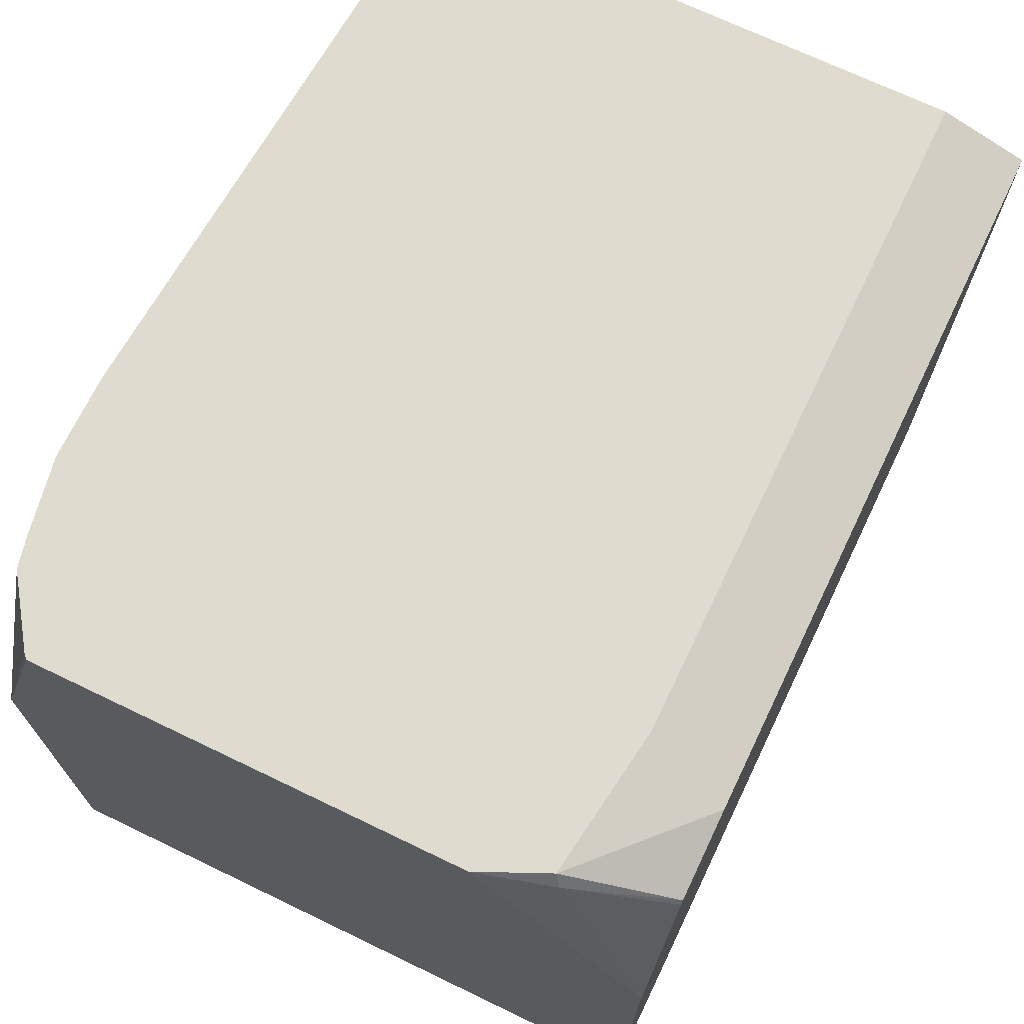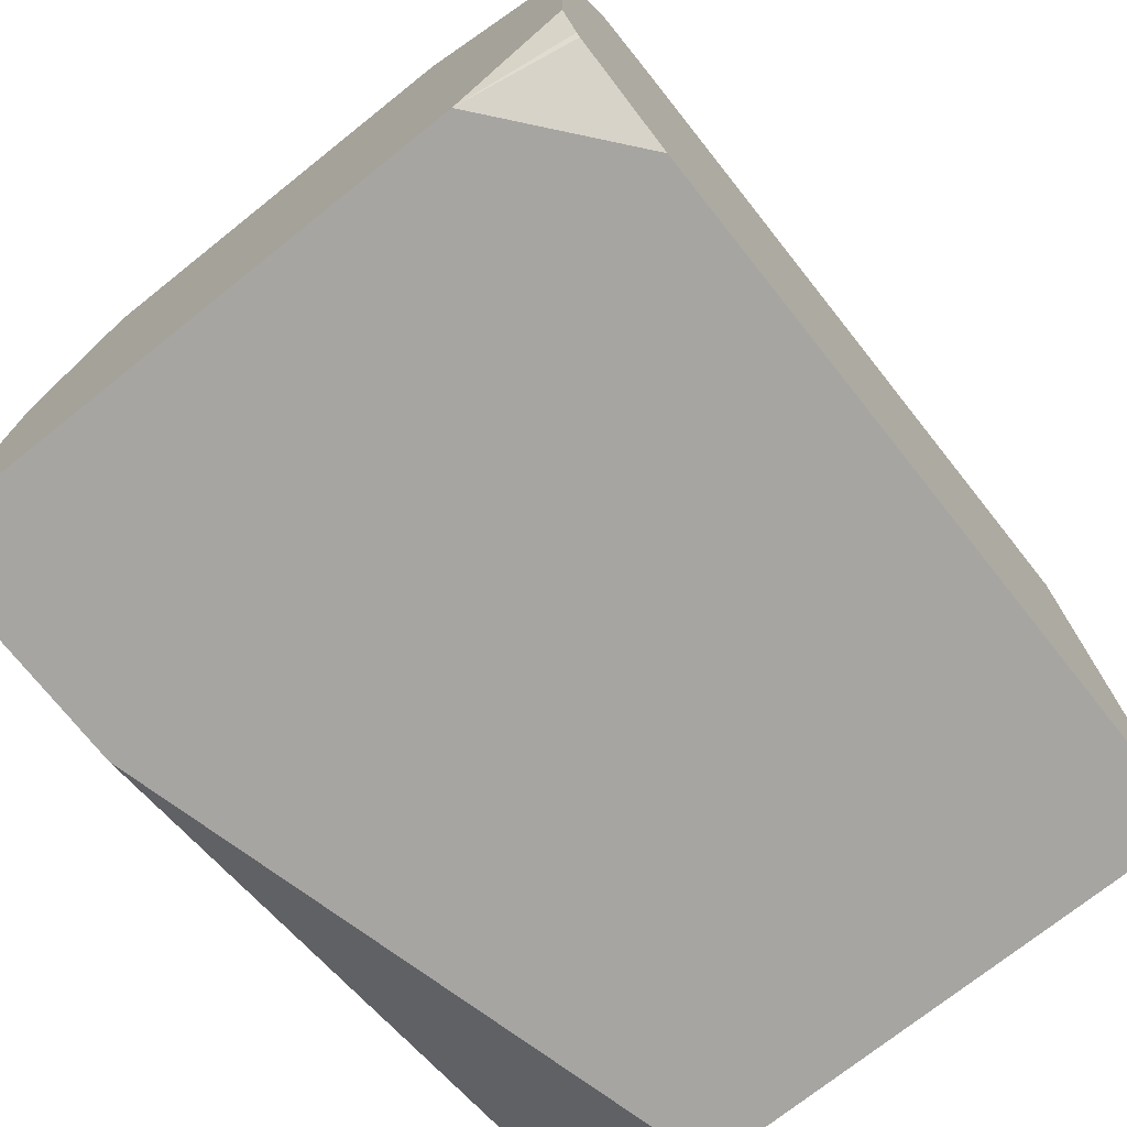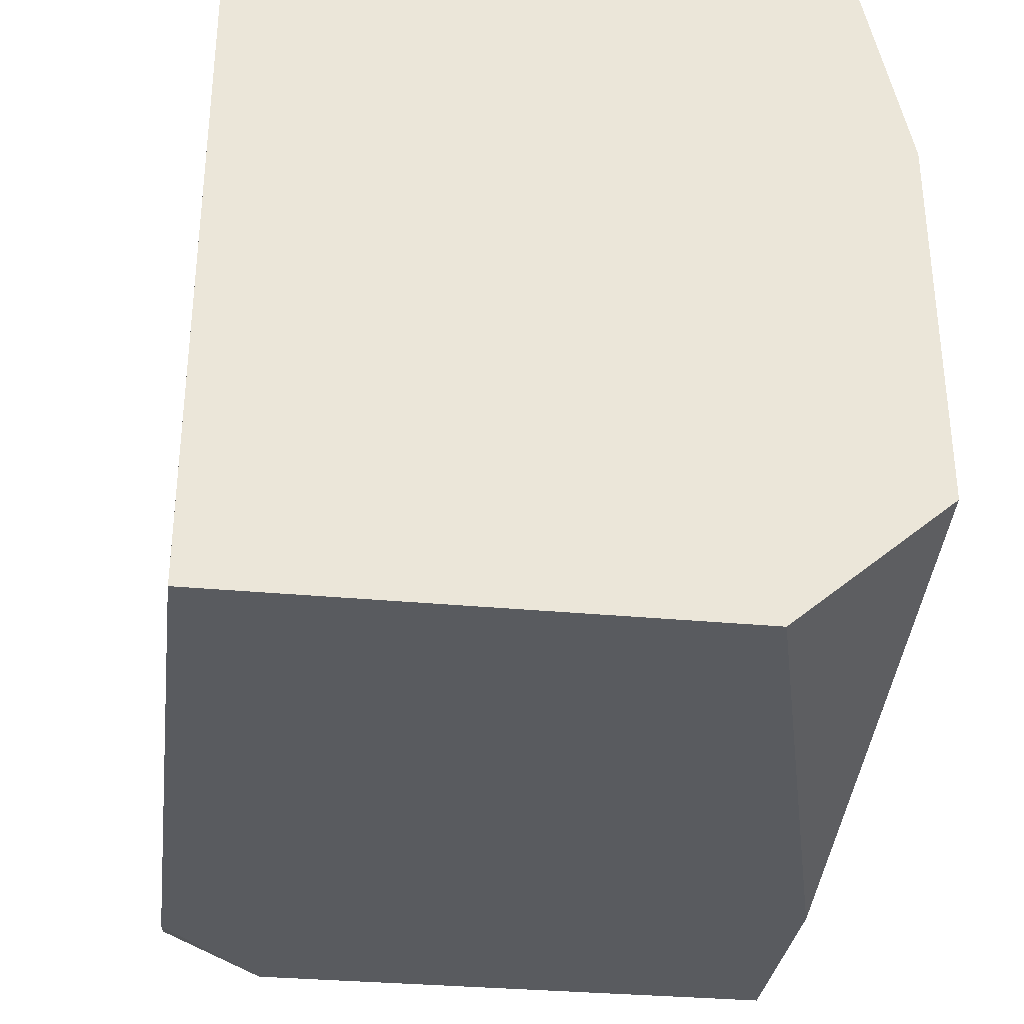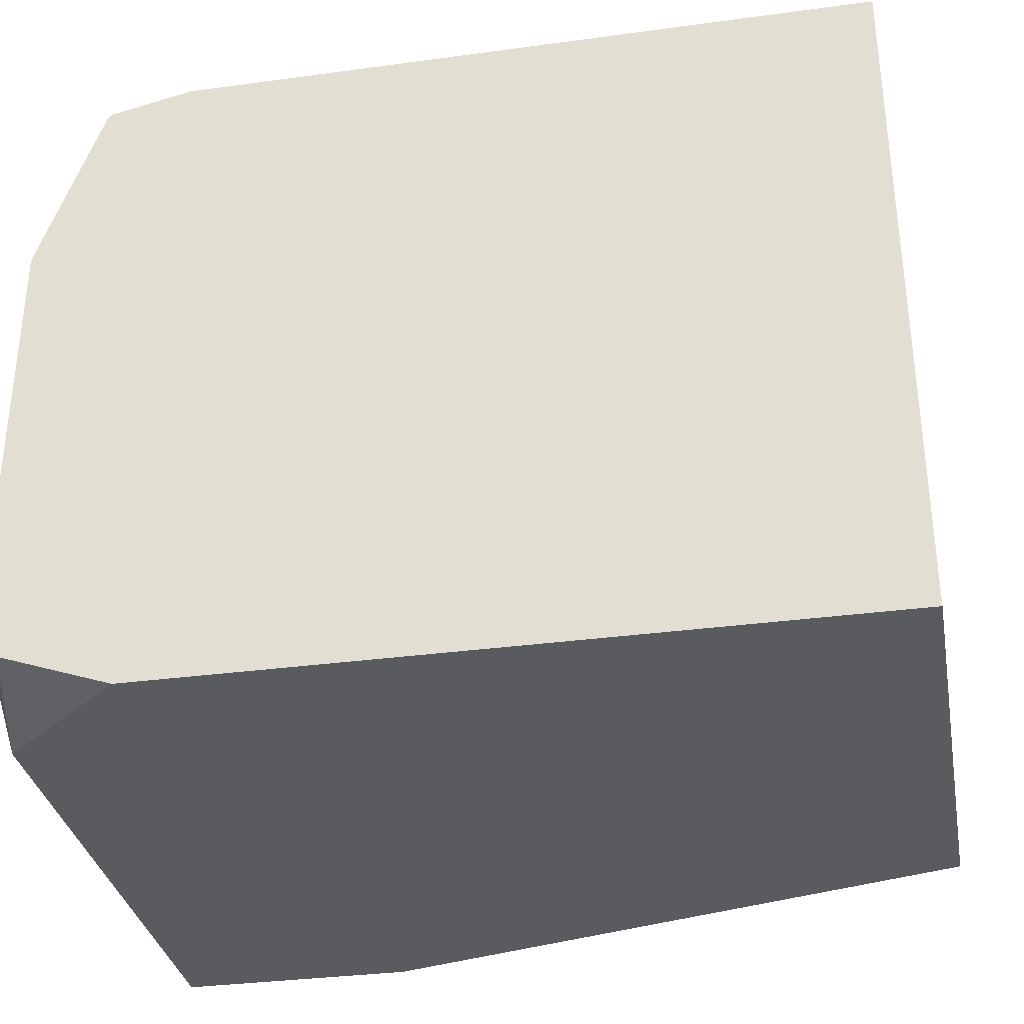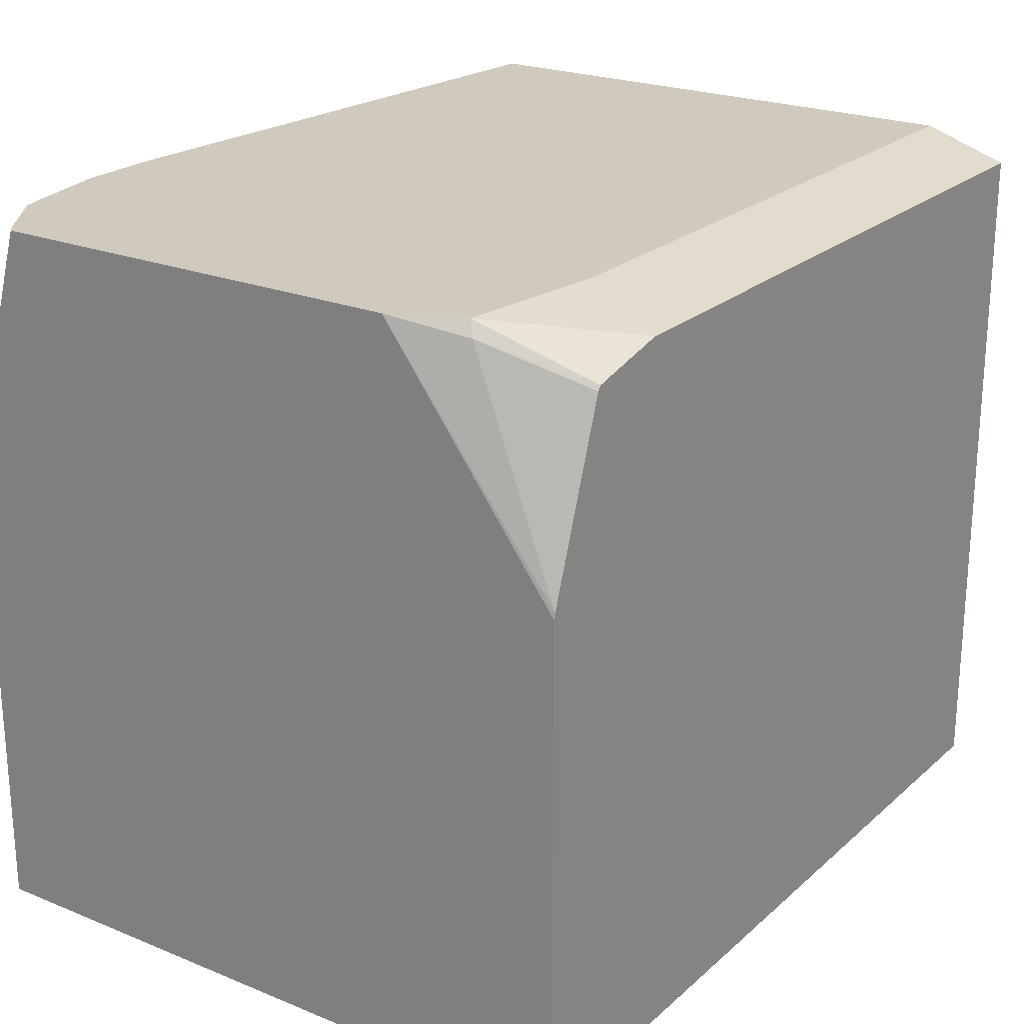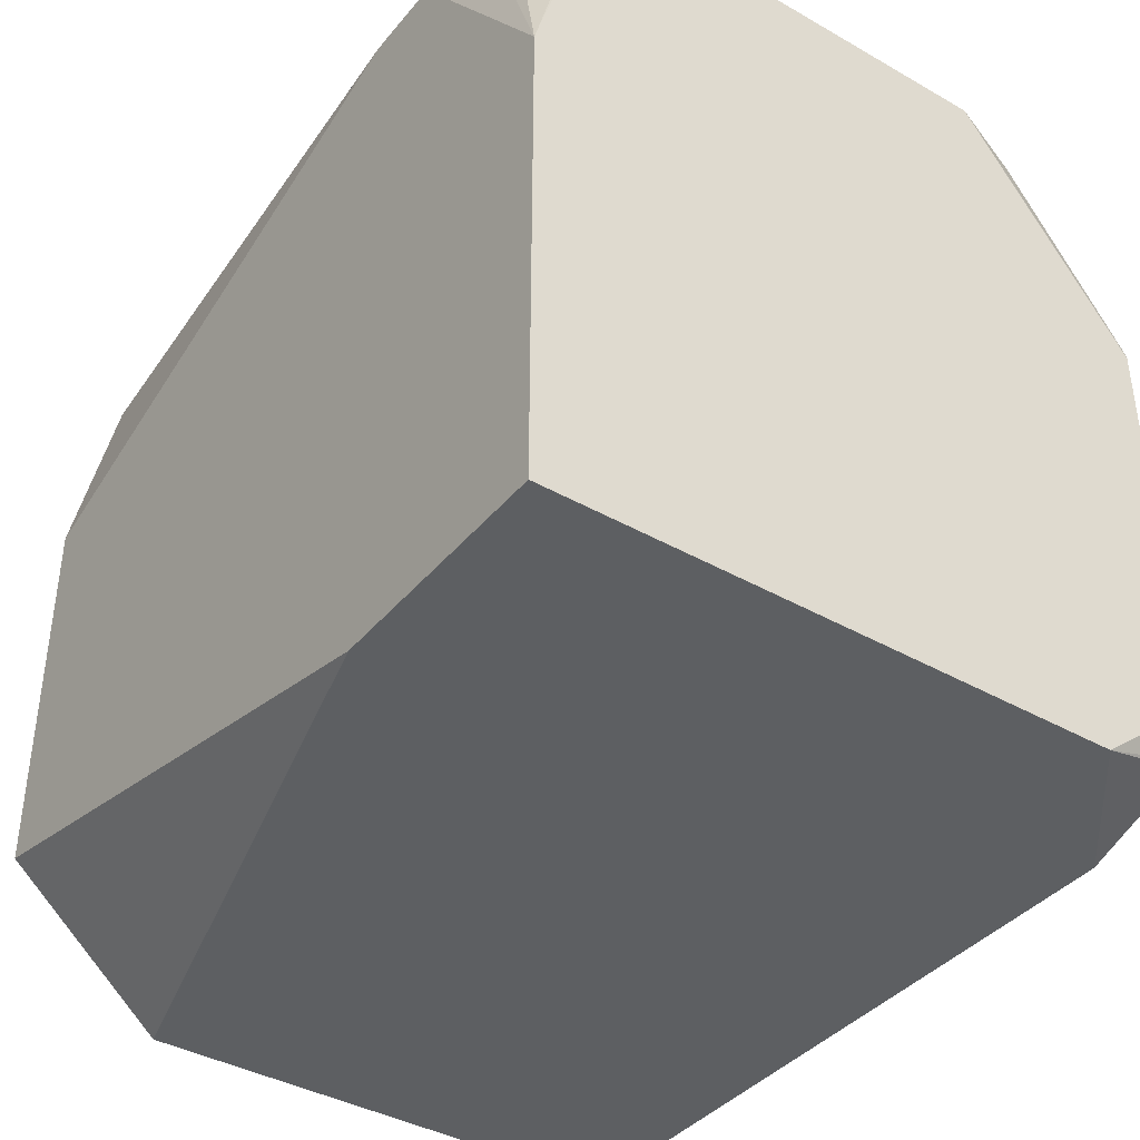
<metadata>
{"format":"obj","ext":"obj","renderer":"f3d","projection":"perspective","resolution":1024,"background":"white","views":[{"elev":70.3,"azim":115.7,"up":"+Y"},{"elev":-73.7,"azim":128.5,"up":"+Y"},{"elev":-32.2,"azim":-97.5,"up":"+Y"},{"elev":-33.5,"azim":-169.5,"up":"+Y"},{"elev":22.8,"azim":124.7,"up":"+Y"},{"elev":-39.5,"azim":54.7,"up":"+Y"}]}
</metadata>
<code>
v 0.02481 -0.146 0.2351
v 0.02481 -0.08542 0.3058
v 0.02481 -0.146 0.01224
v 0.2904 -0.146 0.3058
v 0.02481 0.08555 0.3058
v 0.02481 0.1589 0.01224
v 0.02517 -0.146 0.01221
v 0.3953 -0.146 0.3058
v 0.02481 0.1712 0.2873
v 0.3362 0.07952 0.3058
v 0.3179 0.1712 0.3056
v 0.2812 0.1712 0.3056
v 0.02481 0.1712 0.04896
v 0.03667 0.1589 0.01221
v 0.3379 -0.146 0.01221
v 0.3953 -0.146 0.05979
v 0.3953 0.06477 0.3058
v 0.3515 0.1712 0.2995
v 0.3179 0.1712 0.04896
v 0.33 0.1589 0.01221
v 0.3856 -0.1291 0.01221
v 0.3874 -0.1265 0.01221
v 0.3953 -0.1079 0.01221
v 0.3953 0.1712 0.275
v 0.3932 0.1712 0.2771
v 0.3651 0.1712 0.2964
v 0.3819 0.1712 0.05813
v 0.3667 0.1508 0.01221
v 0.3953 0.06943 0.01221
v 0.3953 0.1712 0.08769
v 0.385 0.165 0.05502
v 0.3681 0.1488 0.01221
v 0.3948 0.0721 0.01221
f 9 24 30
f 9 27 19
f 10 17 11
f 9 30 27
f 9 19 13
f 9 25 24
f 9 12 11
f 9 18 26
f 9 11 18
f 8 24 17
f 11 17 18
f 8 30 24
f 9 26 25
f 13 19 20
f 28 31 32
f 15 21 16
f 16 21 22
f 16 22 23
f 17 24 25
f 17 25 26
f 17 26 18
f 19 27 20
f 20 27 28
f 27 31 28
f 29 33 30
f 30 33 31
f 31 33 32
f 8 29 30
f 13 20 14
f 8 23 29
f 27 30 31
f 7 21 15
f 8 16 23
f 1 2 5
f 1 5 9
f 1 9 13
f 1 6 3
f 1 3 7
f 1 7 15
f 1 15 16
f 1 16 8
f 1 8 4
f 1 4 2
f 2 4 8
f 2 8 17
f 2 17 10
f 1 13 6
f 3 6 7
f 7 22 21
f 2 10 5
f 7 23 22
f 7 29 23
f 7 32 33
f 7 28 32
f 7 33 29
f 7 14 20
f 6 14 7
f 5 10 11
f 6 13 14
f 5 12 9
f 5 11 12
f 7 20 28

</code>
